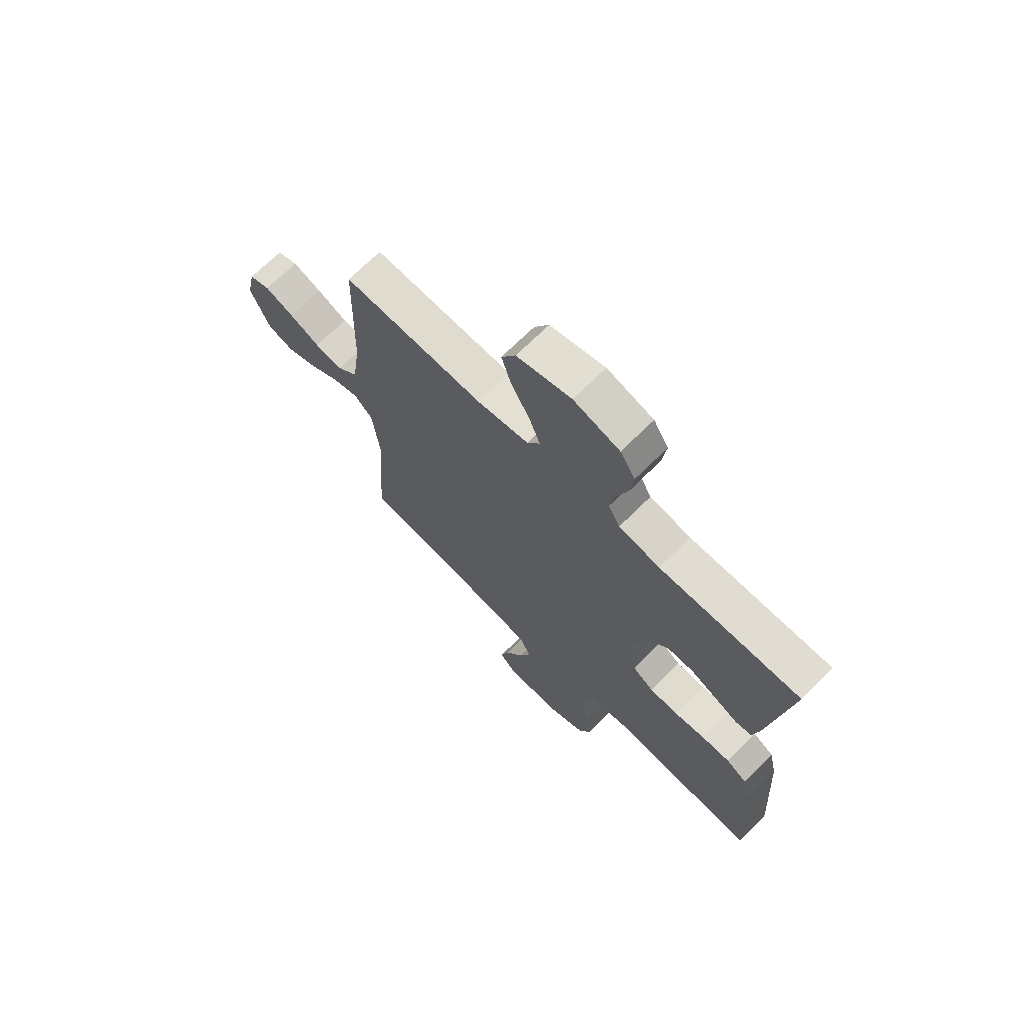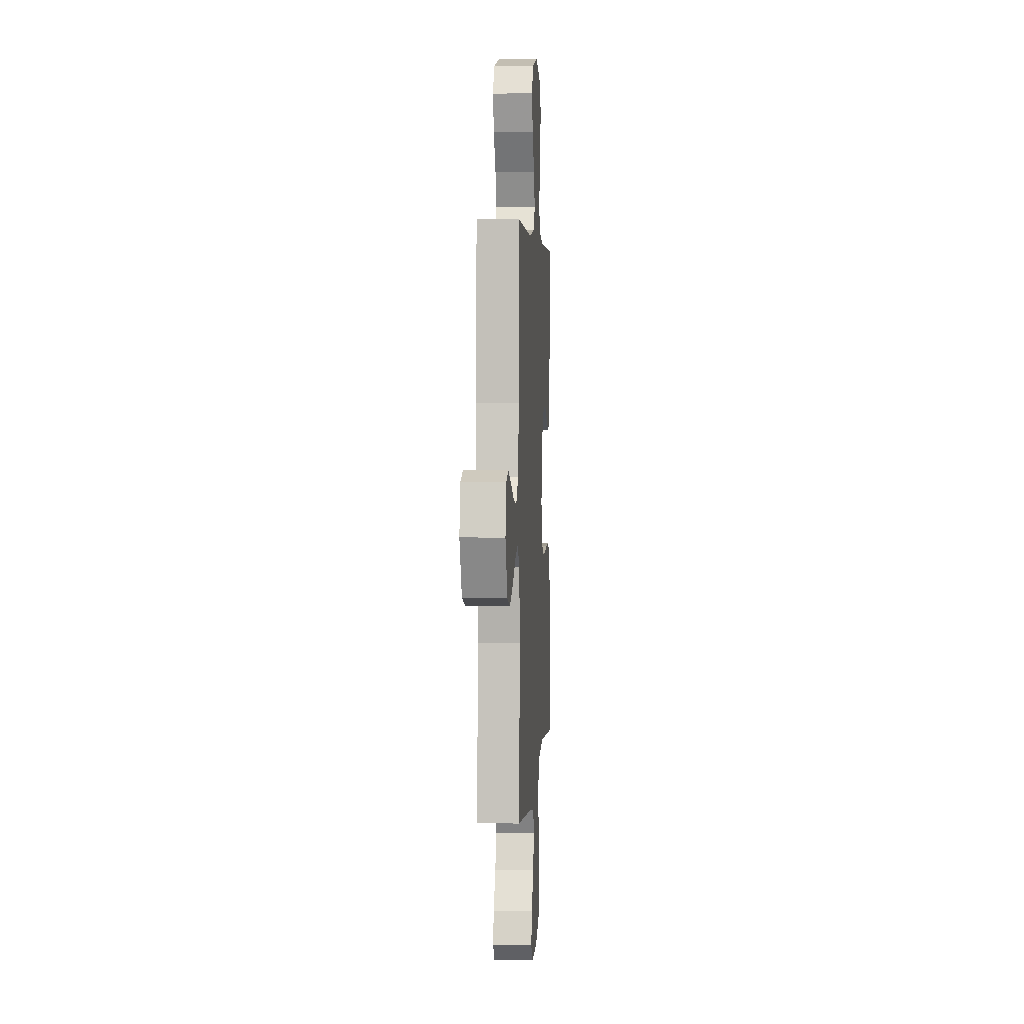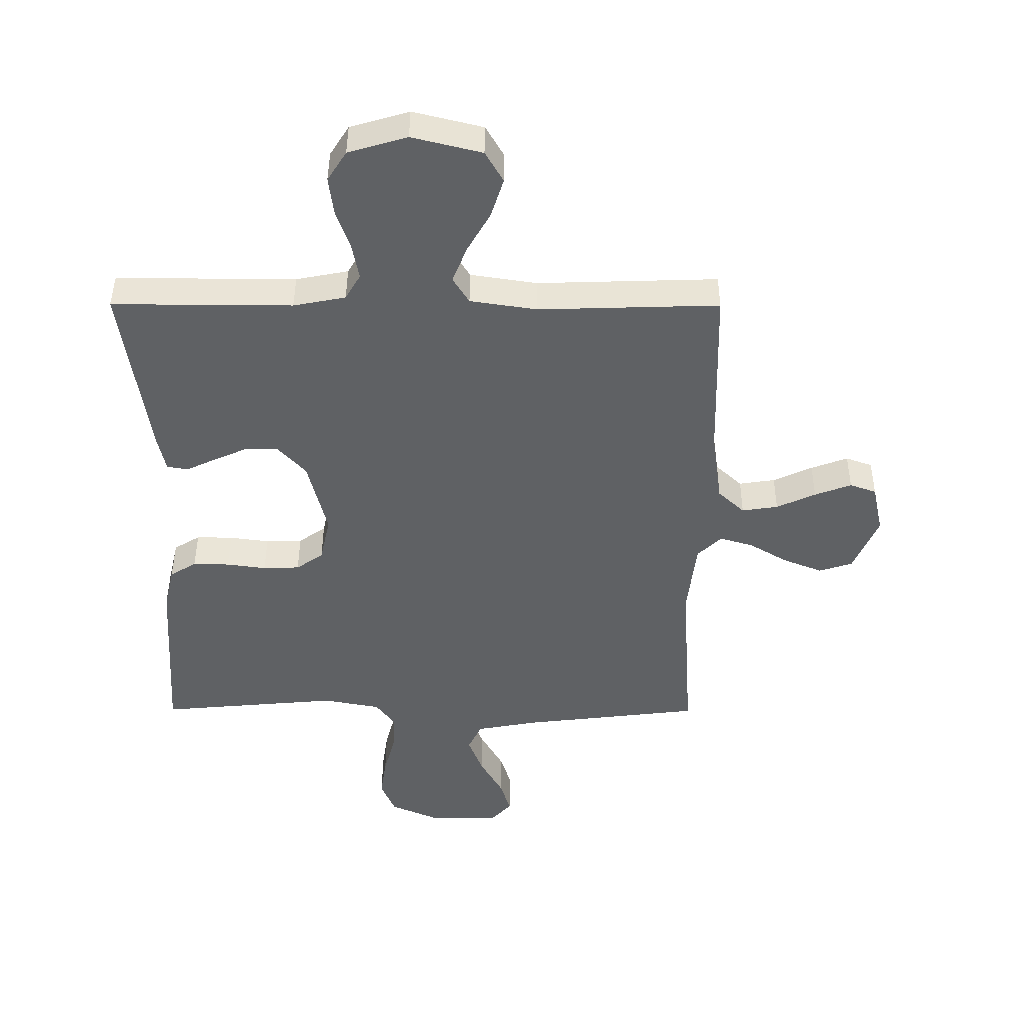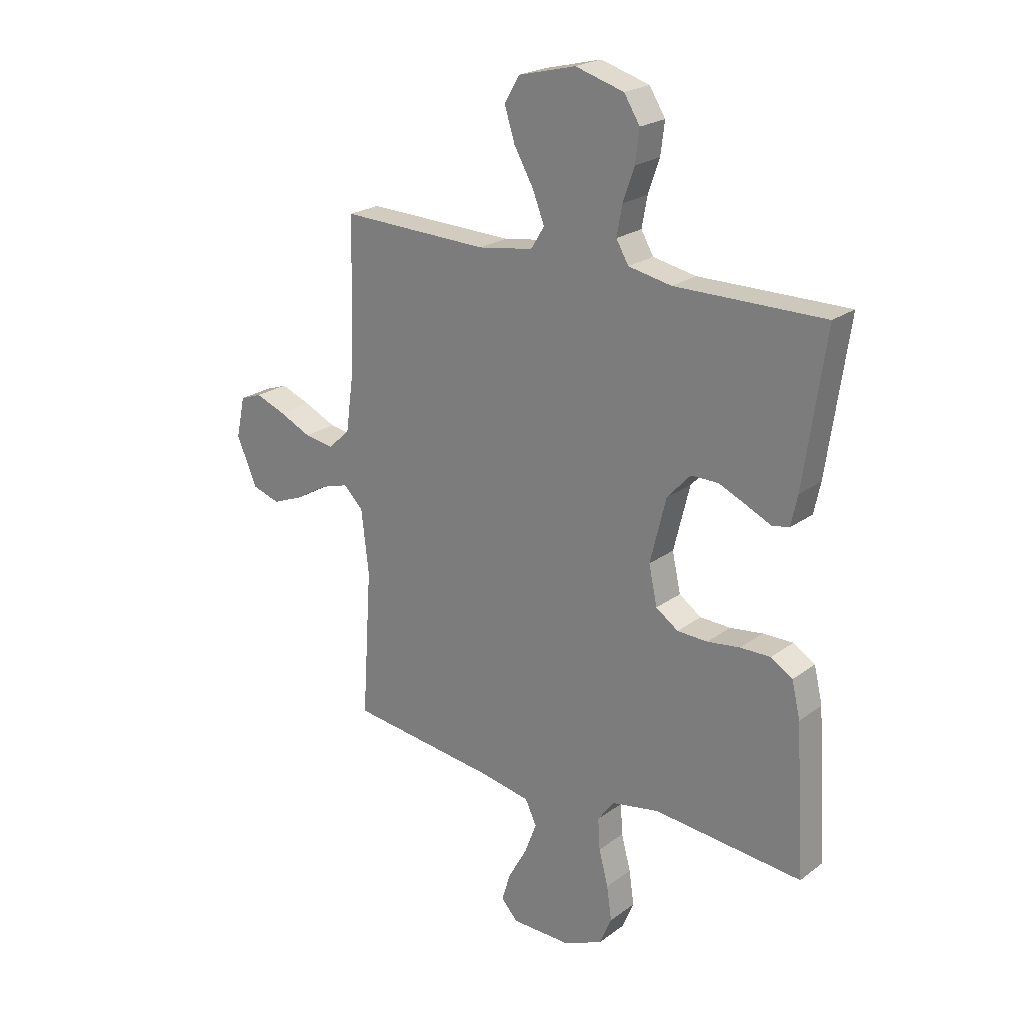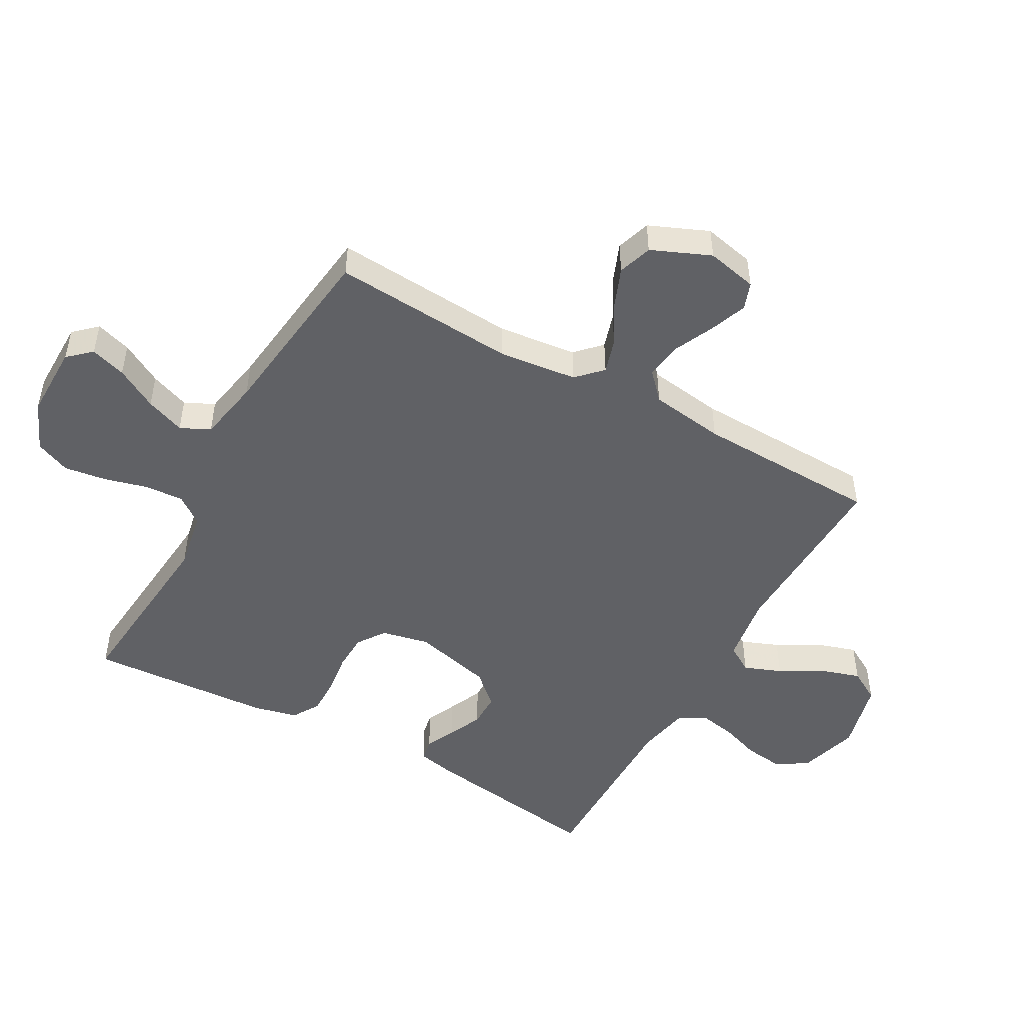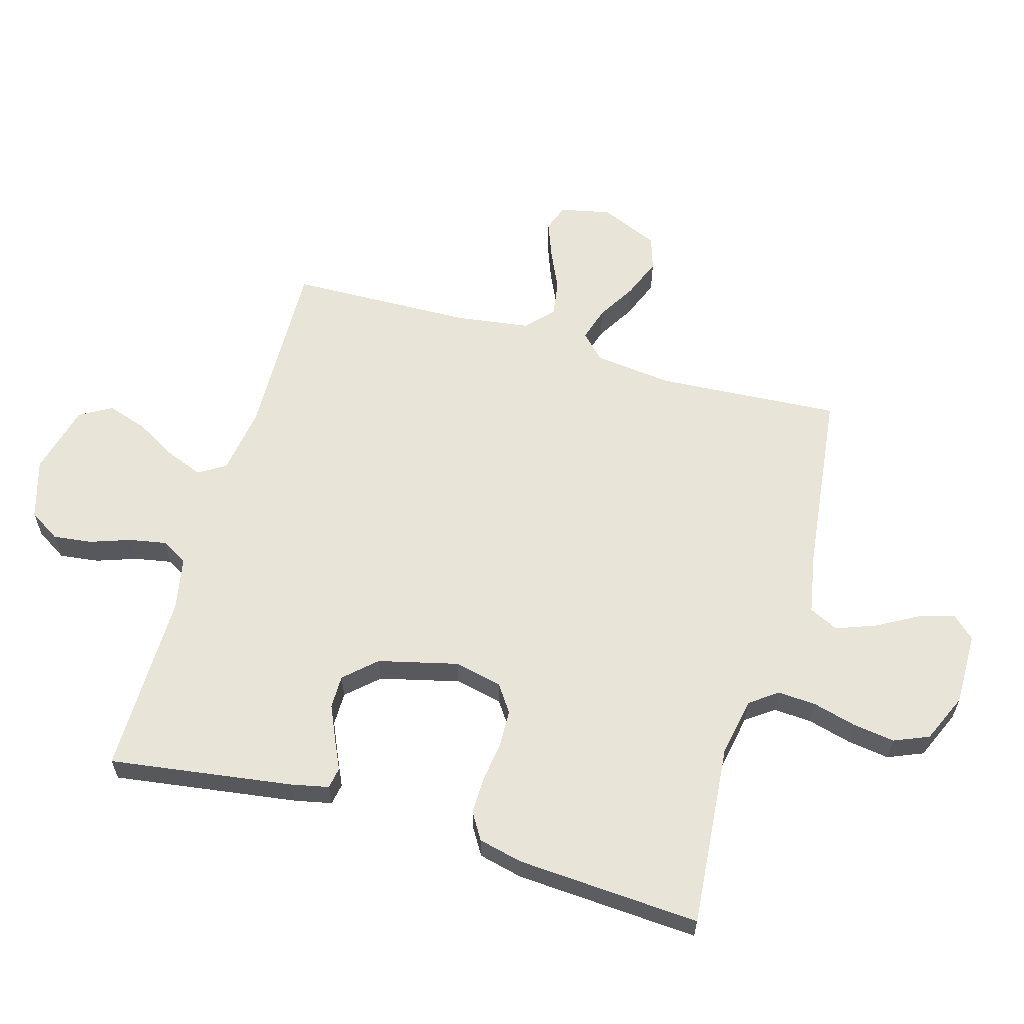
<metadata>
{"format":"obj","ext":"obj","renderer":"f3d","projection":"perspective","resolution":1024,"background":"white","views":[{"elev":69.5,"azim":45.1,"up":"+Z"},{"elev":3.5,"azim":-86.1,"up":"+Z"},{"elev":43.6,"azim":-179.8,"up":"+Z"},{"elev":22.5,"azim":38.7,"up":"+Z"},{"elev":-49.1,"azim":-119.2,"up":"+Y"},{"elev":60.7,"azim":106.1,"up":"+Y"}]}
</metadata>
<code>
v 0.5 0.07 0.5
v 0.457 0.07 0.2
v 0.444 0.07 0.139
v 0.409 0.07 0.133
v 0.36 0.07 0.156
v 0.304 0.07 0.181
v 0.249 0.07 0.181
v 0.202 0.07 0.13
v 0.17 0.07 0
v 0.187 0.07 -0.078
v 0.232 0.07 -0.109
v 0.293 0.07 -0.111
v 0.359 0.07 -0.102
v 0.42 0.07 -0.101
v 0.464 0.07 -0.128
v 0.481 0.07 -0.2
v 0.5 0.07 -0.5
v 0.2 0.07 -0.473
v 0.104 0.07 -0.491
v 0.071 0.07 -0.536
v 0.075 0.07 -0.599
v 0.094 0.07 -0.67
v 0.104 0.07 -0.739
v 0.08 0.07 -0.796
v 0 0.07 -0.831
v -0.12 0.07 -0.83
v -0.154 0.07 -0.793
v -0.136 0.07 -0.735
v -0.098 0.07 -0.667
v -0.074 0.07 -0.603
v -0.097 0.07 -0.555
v -0.2 0.07 -0.536
v -0.5 0.07 -0.5
v -0.48 0.07 -0.2
v -0.495 0.07 -0.072
v -0.535 0.07 -0.033
v -0.591 0.07 -0.05
v -0.655 0.07 -0.088
v -0.72 0.07 -0.114
v -0.776 0.07 -0.096
v -0.817 0.07 0
v -0.799 0.07 0.083
v -0.755 0.07 0.099
v -0.694 0.07 0.076
v -0.629 0.07 0.046
v -0.569 0.07 0.037
v -0.525 0.07 0.078
v -0.508 0.07 0.2
v -0.5 0.07 0.5
v -0.2 0.07 0.491
v -0.089 0.07 0.508
v -0.062 0.07 0.552
v -0.086 0.07 0.613
v -0.125 0.07 0.681
v -0.146 0.07 0.747
v -0.116 0.07 0.799
v 0 0.07 0.828
v 0.098 0.07 0.799
v 0.13 0.07 0.748
v 0.122 0.07 0.684
v 0.099 0.07 0.618
v 0.088 0.07 0.558
v 0.113 0.07 0.515
v 0.2 0.07 0.498
v 0.5 0 0.5
v 0.457 0 0.2
v 0.444 0 0.139
v 0.409 0 0.133
v 0.36 0 0.156
v 0.304 0 0.181
v 0.249 0 0.181
v 0.202 0 0.13
v 0.17 0 0
v 0.187 0 -0.078
v 0.232 0 -0.109
v 0.293 0 -0.111
v 0.359 0 -0.102
v 0.42 0 -0.101
v 0.464 0 -0.128
v 0.481 0 -0.2
v 0.5 0 -0.5
v 0.2 0 -0.473
v 0.104 0 -0.491
v 0.071 0 -0.536
v 0.075 0 -0.599
v 0.094 0 -0.67
v 0.104 0 -0.739
v 0.08 0 -0.796
v 0 0 -0.831
v -0.12 0 -0.83
v -0.154 0 -0.793
v -0.136 0 -0.735
v -0.098 0 -0.667
v -0.074 0 -0.603
v -0.097 0 -0.555
v -0.2 0 -0.536
v -0.5 0 -0.5
v -0.48 0 -0.2
v -0.495 0 -0.072
v -0.535 0 -0.033
v -0.591 0 -0.05
v -0.655 0 -0.088
v -0.72 0 -0.114
v -0.776 0 -0.096
v -0.817 0 0
v -0.799 0 0.083
v -0.755 0 0.099
v -0.694 0 0.076
v -0.629 0 0.046
v -0.569 0 0.037
v -0.525 0 0.078
v -0.508 0 0.2
v -0.5 0 0.5
v -0.2 0 0.491
v -0.089 0 0.508
v -0.062 0 0.552
v -0.086 0 0.613
v -0.125 0 0.681
v -0.146 0 0.747
v -0.116 0 0.799
v 0 0 0.828
v 0.098 0 0.799
v 0.13 0 0.748
v 0.122 0 0.684
v 0.099 0 0.618
v 0.088 0 0.558
v 0.113 0 0.515
v 0.2 0 0.498
f 58 59 60 61
f 58 61 62
f 57 58 62
f 56 57 62
f 53 54 55 56
f 52 53 56 62
f 51 52 62 63
f 48 49 50
f 47 48 50 51
f 42 43 44 45
f 40 41 42 45
f 40 45 46
f 37 38 39 40
f 36 37 40 46
f 35 36 46 47
f 32 33 34
f 31 32 34 35
f 26 27 28 29
f 26 29 30
f 25 26 30
f 24 25 30
f 21 22 23 24
f 20 21 24 30
f 19 20 30 31
f 15 16 17 18
f 15 18 19
f 12 13 14 15
f 11 12 15 19
f 10 11 19 31
f 2 3 4 5
f 64 1 2 5
f 64 5 6
f 63 64 6 7
f 51 63 7 8
f 47 51 8 9
f 31 35 47
f 9 10 31 47
f 125 124 123 122
f 126 125 122
f 126 122 121
f 126 121 120
f 120 119 118 117
f 126 120 117 116
f 127 126 116 115
f 114 113 112
f 115 114 112 111
f 109 108 107 106
f 109 106 105 104
f 110 109 104
f 104 103 102 101
f 110 104 101 100
f 111 110 100 99
f 98 97 96
f 99 98 96 95
f 93 92 91 90
f 94 93 90
f 94 90 89
f 94 89 88
f 88 87 86 85
f 94 88 85 84
f 95 94 84 83
f 82 81 80 79
f 83 82 79
f 79 78 77 76
f 83 79 76 75
f 95 83 75 74
f 69 68 67 66
f 69 66 65 128
f 70 69 128
f 71 70 128 127
f 72 71 127 115
f 73 72 115 111
f 111 99 95
f 111 95 74 73
f 1 65 66 2
f 2 66 67 3
f 3 67 68 4
f 4 68 69 5
f 5 69 70 6
f 6 70 71 7
f 7 71 72 8
f 8 72 73 9
f 9 73 74 10
f 10 74 75 11
f 11 75 76 12
f 12 76 77 13
f 13 77 78 14
f 14 78 79 15
f 15 79 80 16
f 16 80 81 17
f 17 81 82 18
f 18 82 83 19
f 19 83 84 20
f 20 84 85 21
f 21 85 86 22
f 22 86 87 23
f 23 87 88 24
f 24 88 89 25
f 25 89 90 26
f 26 90 91 27
f 27 91 92 28
f 28 92 93 29
f 29 93 94 30
f 30 94 95 31
f 31 95 96 32
f 32 96 97 33
f 33 97 98 34
f 34 98 99 35
f 35 99 100 36
f 36 100 101 37
f 37 101 102 38
f 38 102 103 39
f 39 103 104 40
f 40 104 105 41
f 41 105 106 42
f 42 106 107 43
f 43 107 108 44
f 44 108 109 45
f 45 109 110 46
f 46 110 111 47
f 47 111 112 48
f 48 112 113 49
f 49 113 114 50
f 50 114 115 51
f 51 115 116 52
f 52 116 117 53
f 53 117 118 54
f 54 118 119 55
f 55 119 120 56
f 56 120 121 57
f 57 121 122 58
f 58 122 123 59
f 59 123 124 60
f 60 124 125 61
f 61 125 126 62
f 62 126 127 63
f 63 127 128 64
f 64 128 65 1

</code>
